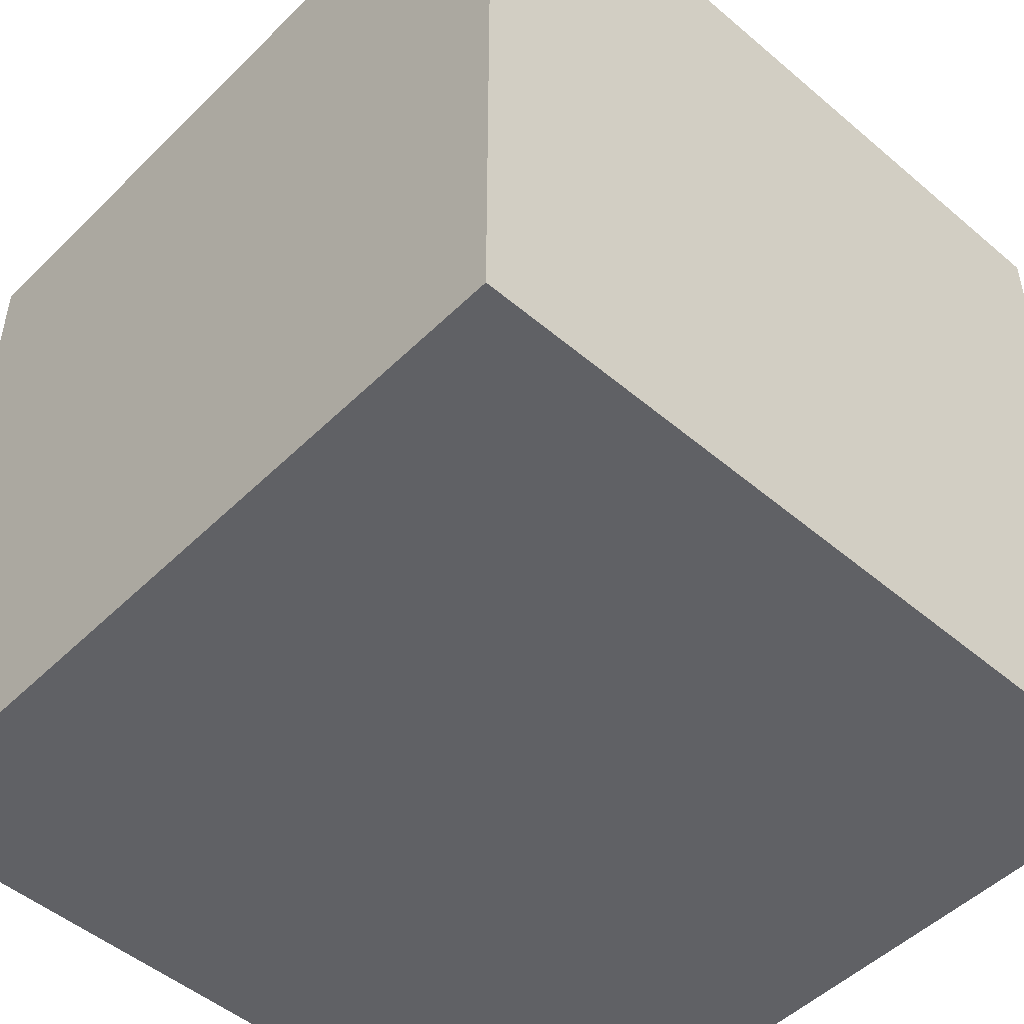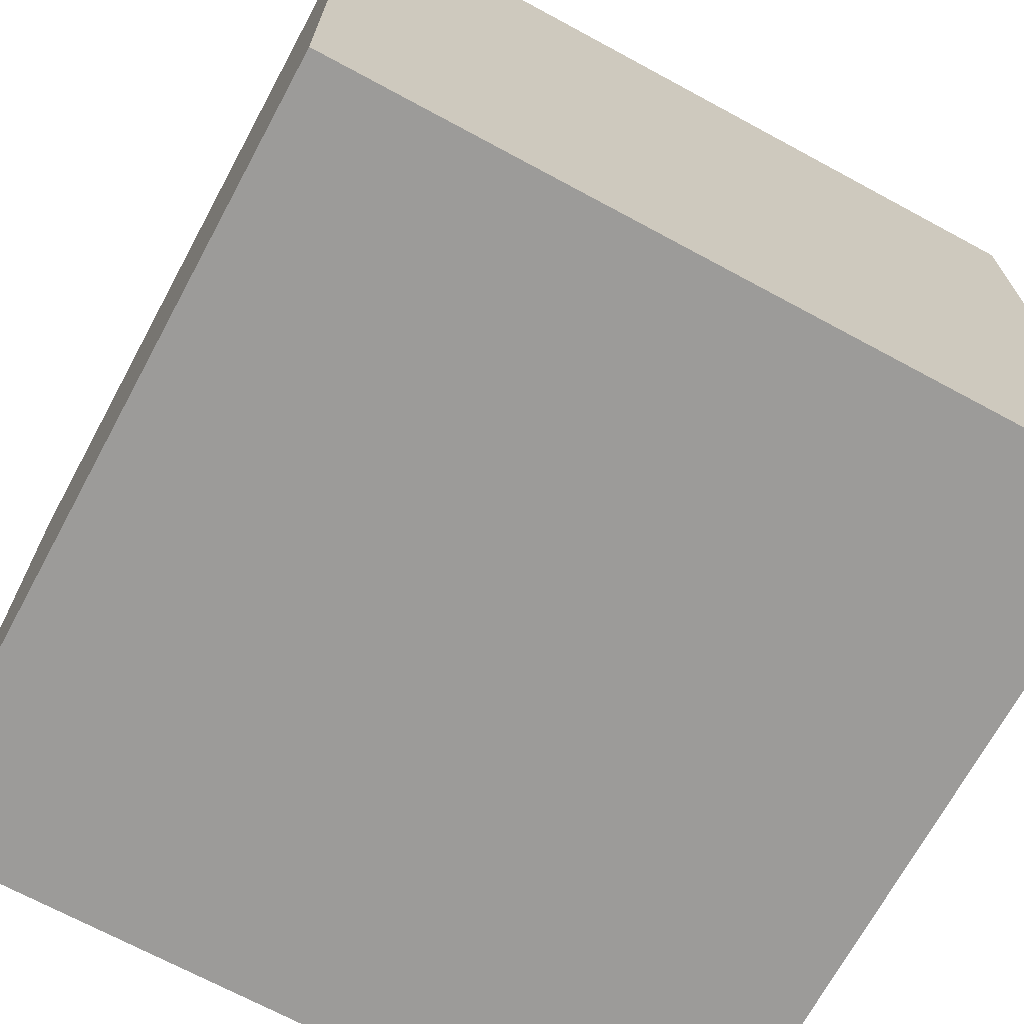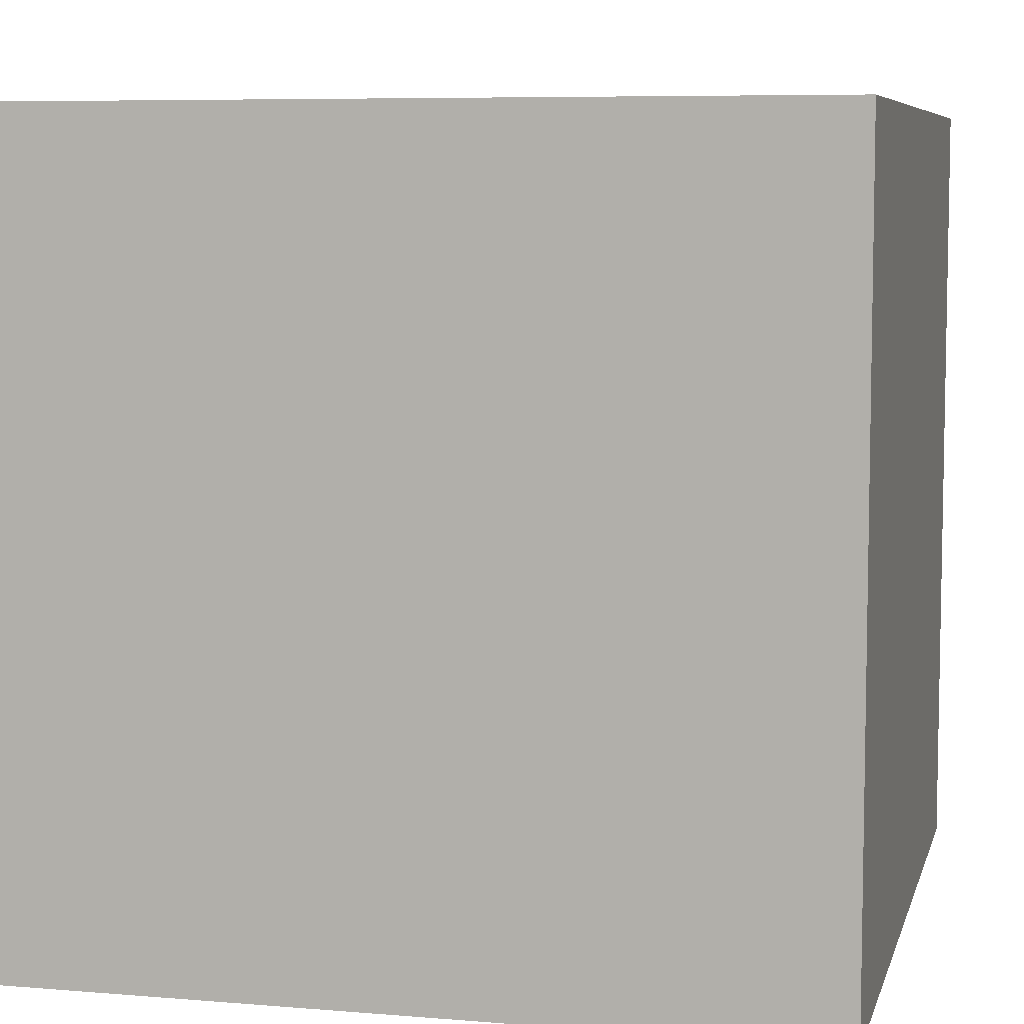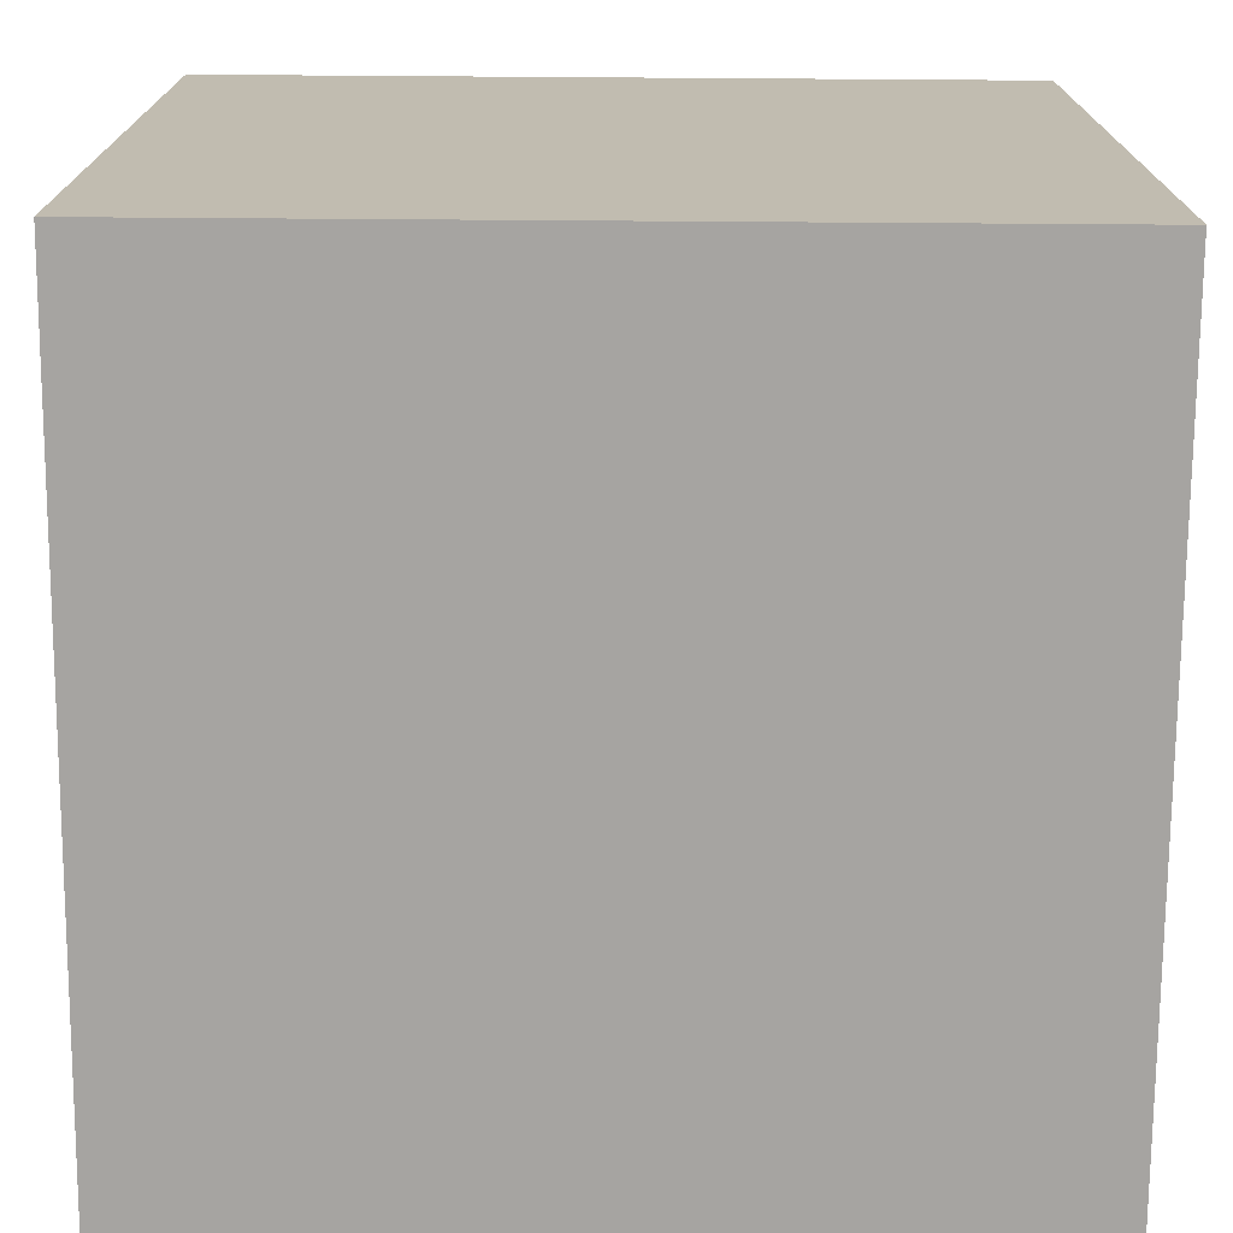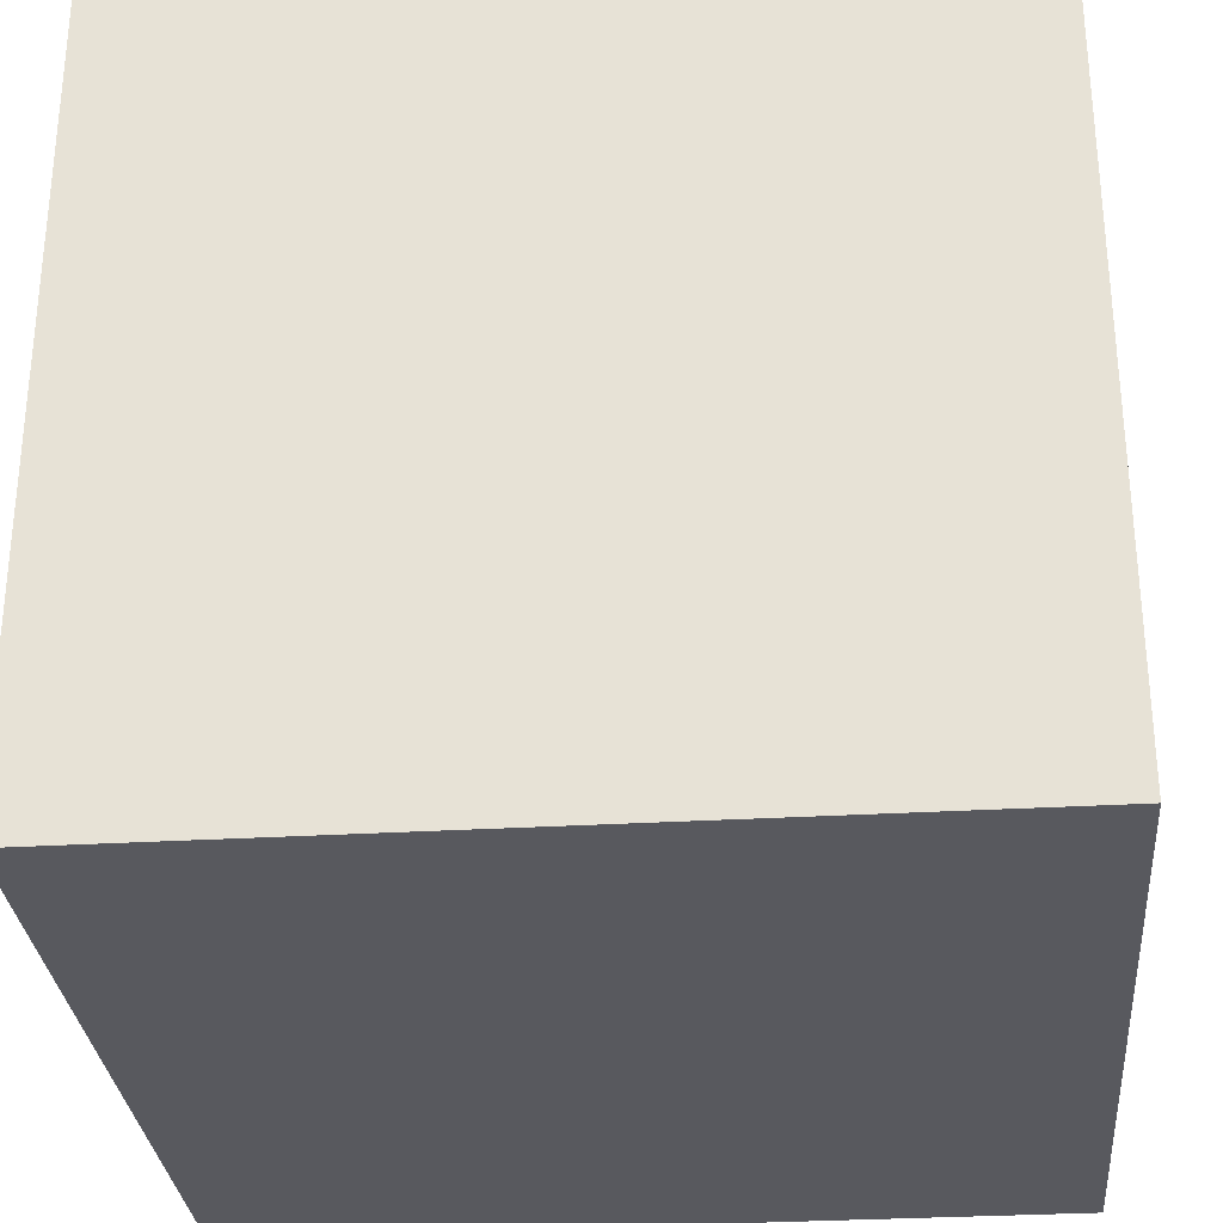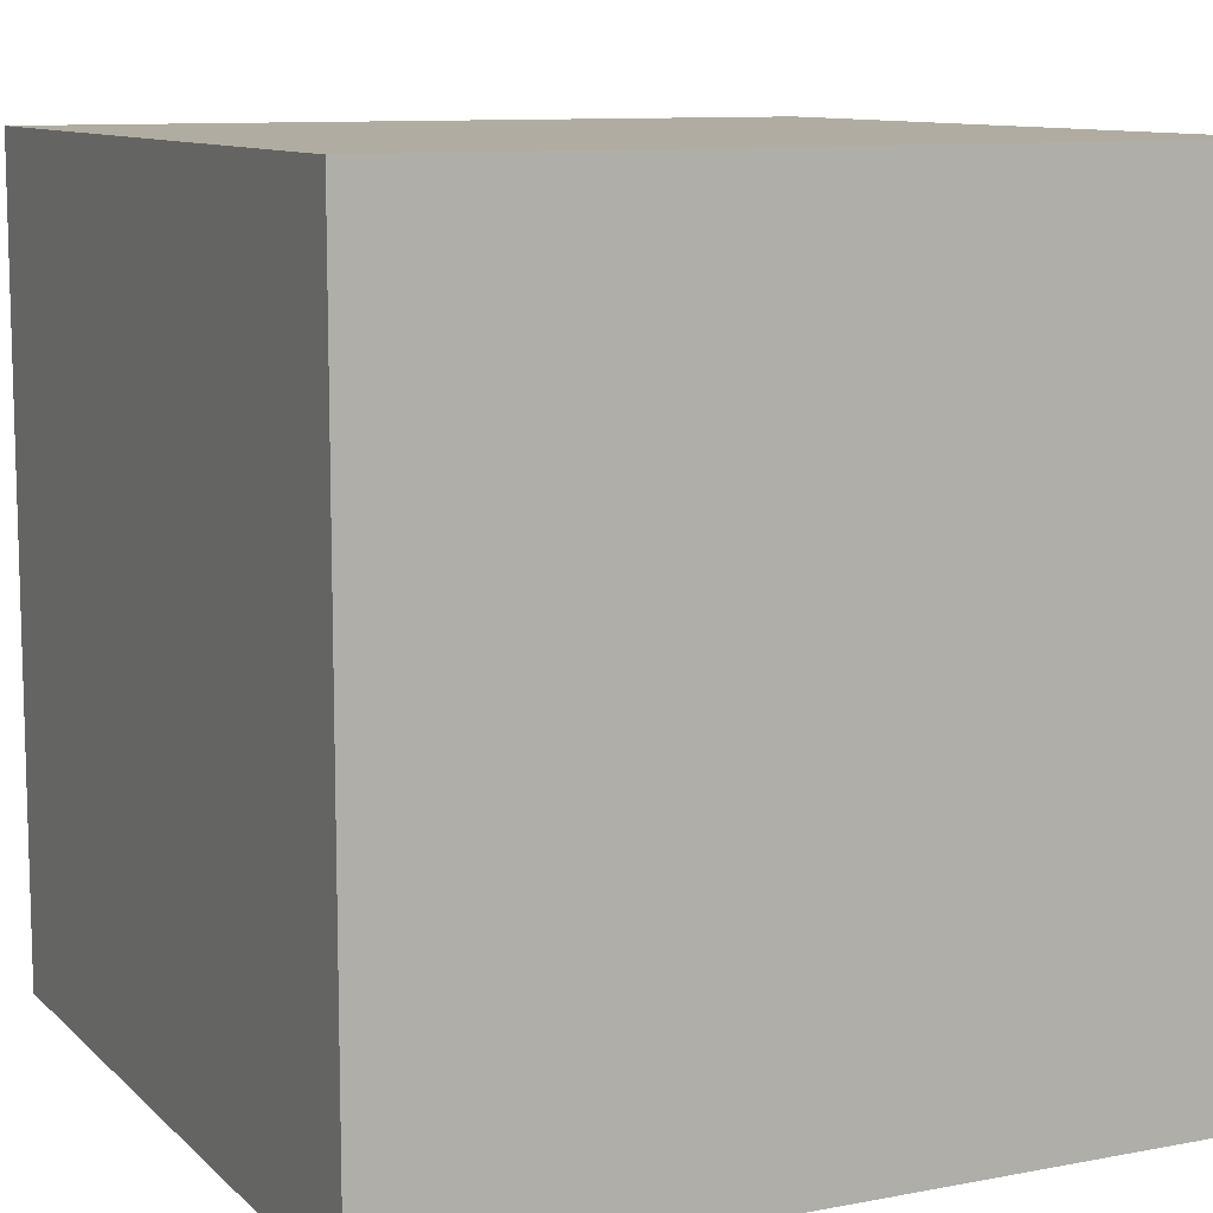
<metadata>
{"format":"obj","ext":"obj","renderer":"f3d","projection":"perspective","resolution":1024,"background":"white","views":[{"elev":-49.8,"azim":137.0,"up":"+Z"},{"elev":-69.8,"azim":151.6,"up":"+Z"},{"elev":7.0,"azim":103.6,"up":"+Z"},{"elev":-73.5,"azim":-0.4,"up":"+Y"},{"elev":-30.3,"azim":-175.1,"up":"+Y"},{"elev":10.2,"azim":-115.8,"up":"+Y"}]}
</metadata>
<code>
o
v 0 1 0
v 0 1 -2.1
v 0 1.1 -0.1
v 0 1.1 -2
v 0 3 -0.1
v 0 3 -2
v 0 3.1 0
v 0 3.1 -2.1
v 2.1 1 0
v 2.1 1 -2.1
v 2.1 1.1 -0.1
v 2.1 1.1 -2
v 2.1 3 -0.1
v 2.1 3 -2
v 2.1 3.1 0
v 2.1 3.1 -2.1
v 0 1 0
v 0 3.1 0
v 0.1 1.1 0
v 0.1 3 0
v 2 1.1 0
v 2 3 0
v 2.1 1 0
v 2.1 3.1 0
v 0 1 -2.1
v 0 3.1 -2.1
v 0.1 1.1 -2.1
v 0.1 3 -2.1
v 2 1.1 -2.1
v 2 3 -2.1
v 2.1 1 -2.1
v 2.1 3.1 -2.1
v 0 1 0
v 2.1 1 0
v 0.1 1 -0.1
v 2 1 -0.1
v 0.1 1 -2
v 2 1 -2
v 0 1 -2.1
v 2.1 1 -2.1
v 0 3.1 0
v 2.1 3.1 0
v 0.1 3.1 -0.1
v 2 3.1 -0.1
v 0.1 3.1 -2
v 2 3.1 -2
v 0 3.1 -2.1
v 2.1 3.1 -2.1
f 3 2 1
f 4 2 3
f 5 3 1
f 5 4 3
f 6 2 4
f 6 4 5
f 7 5 1
f 7 6 5
f 8 2 6
f 8 6 7
f 9 10 11
f 11 10 12
f 9 11 13
f 11 12 13
f 12 10 14
f 13 12 14
f 9 13 15
f 13 14 15
f 14 10 16
f 15 14 16
f 19 18 17
f 20 18 19
f 21 19 17
f 21 20 19
f 22 18 20
f 22 20 21
f 23 21 17
f 23 22 21
f 24 18 22
f 24 22 23
f 25 26 27
f 27 26 28
f 25 27 29
f 27 28 29
f 28 26 30
f 29 28 30
f 25 29 31
f 29 30 31
f 30 26 32
f 31 30 32
f 35 34 33
f 36 34 35
f 37 35 33
f 37 36 35
f 38 34 36
f 38 36 37
f 39 37 33
f 39 38 37
f 40 34 38
f 40 38 39
f 41 42 43
f 43 42 44
f 41 43 45
f 43 44 45
f 44 42 46
f 45 44 46
f 41 45 47
f 45 46 47
f 46 42 48
f 47 46 48

</code>
